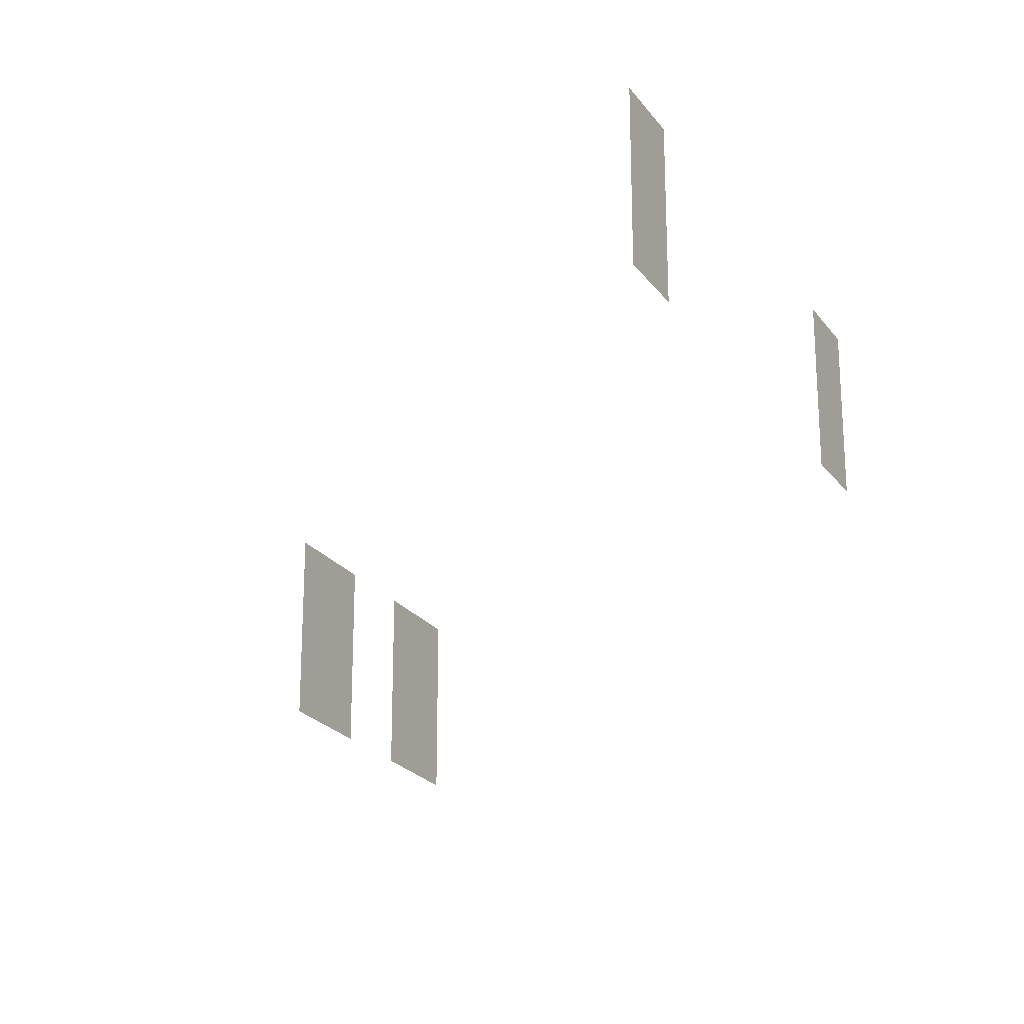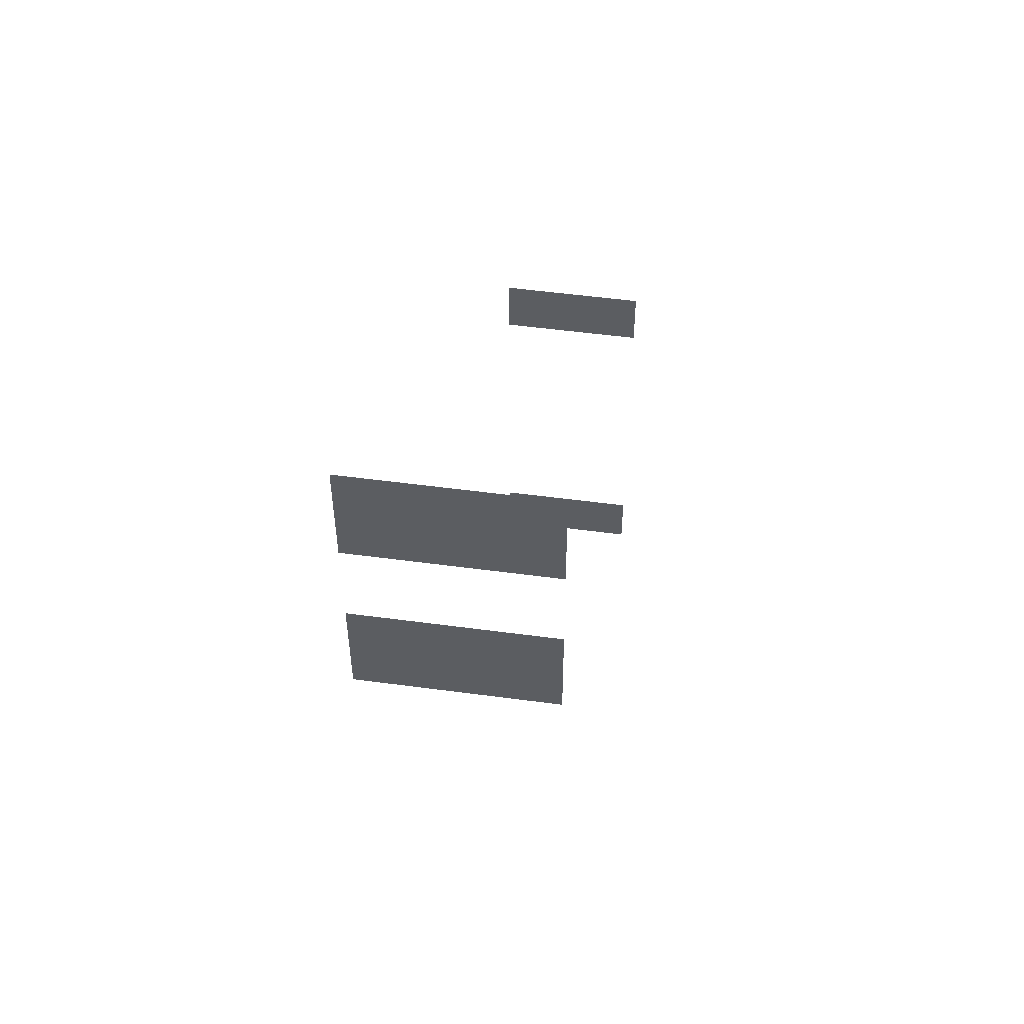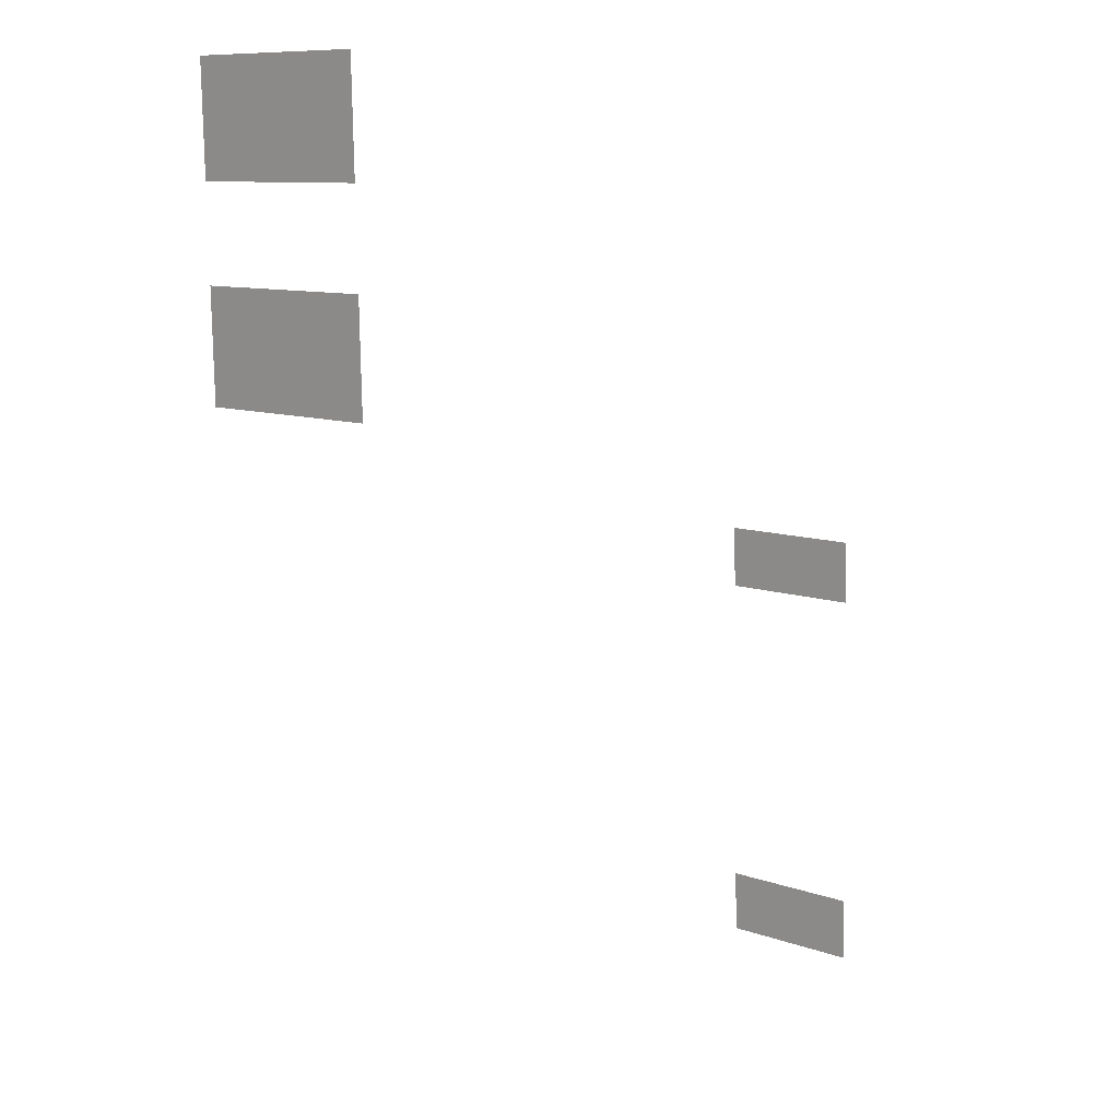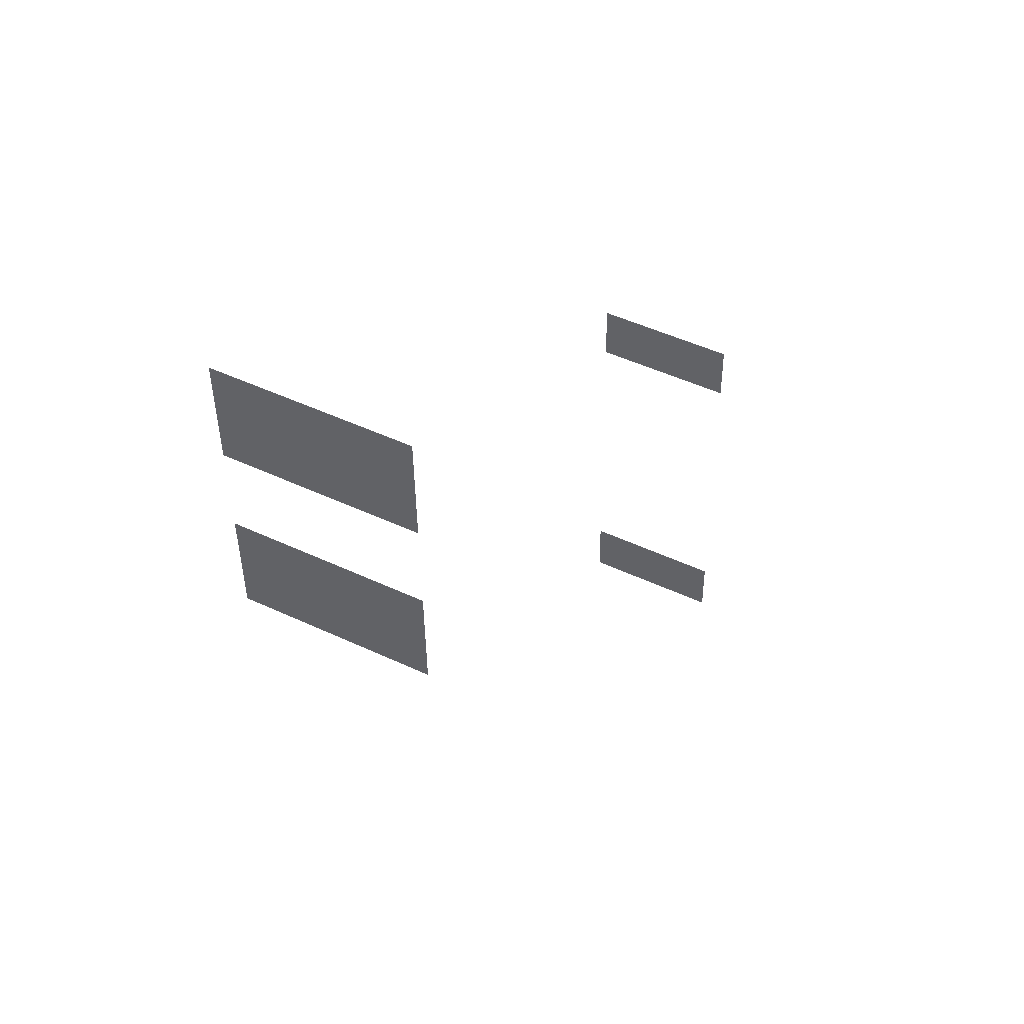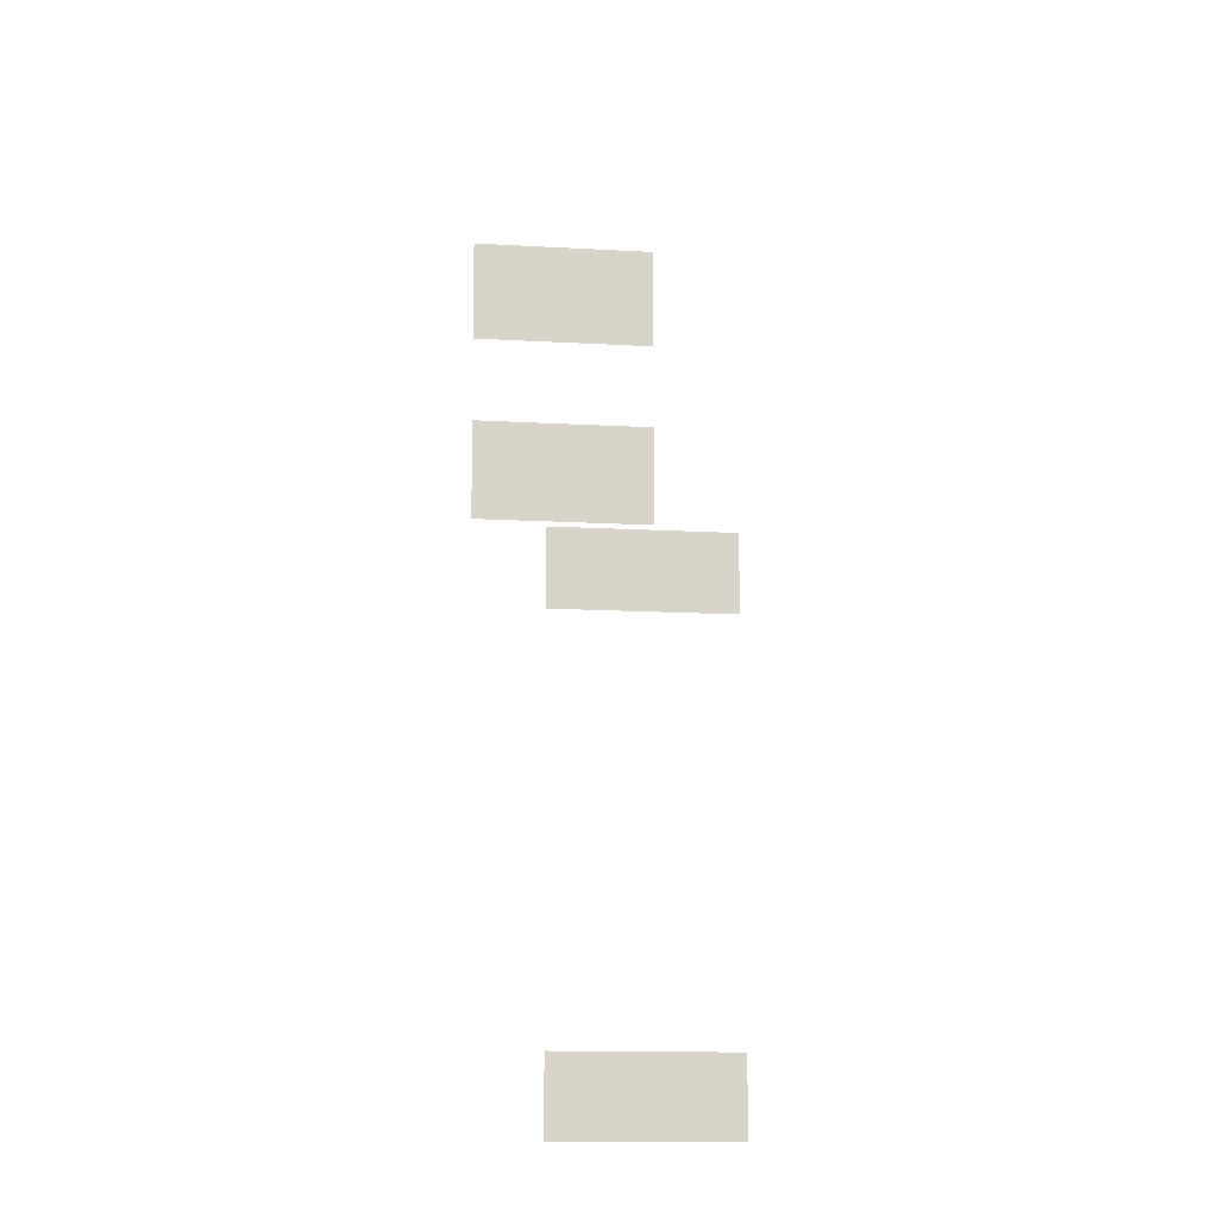
<metadata>
{"format":"obj","ext":"obj","renderer":"f3d","projection":"perspective","resolution":1024,"background":"white","views":[{"elev":-23.0,"azim":-151.9,"up":"+Y"},{"elev":51.8,"azim":98.3,"up":"+Z"},{"elev":9.7,"azim":132.8,"up":"+Z"},{"elev":48.0,"azim":117.8,"up":"+Z"},{"elev":-12.6,"azim":-97.9,"up":"+Z"}]}
</metadata>
<code>
o fh2-windows-sides-minimal-diningB-glass
v 24.44 9.09 -169
v 24.44 4.57 -169
v 24.37 4.57 -171.5
v 24.37 9.09 -171.5
v 24.32 9.09 -173.6
v 24.32 4.57 -173.6
v 24.26 4.57 -176.2
v 24.26 9.09 -176.2
v 7.908 9.09 -189.8
v 7.87 9.09 -191.3
v 7.87 5.57 -191.3
v 7.908 5.57 -189.8
v 8.142 9.09 -180.5
v 8.104 9.09 -182
v 8.104 5.57 -182
v 8.142 5.57 -180.5
f 1 2 3 4
f 5 6 7 8
f 9 10 11 12
f 13 14 15 16

</code>
